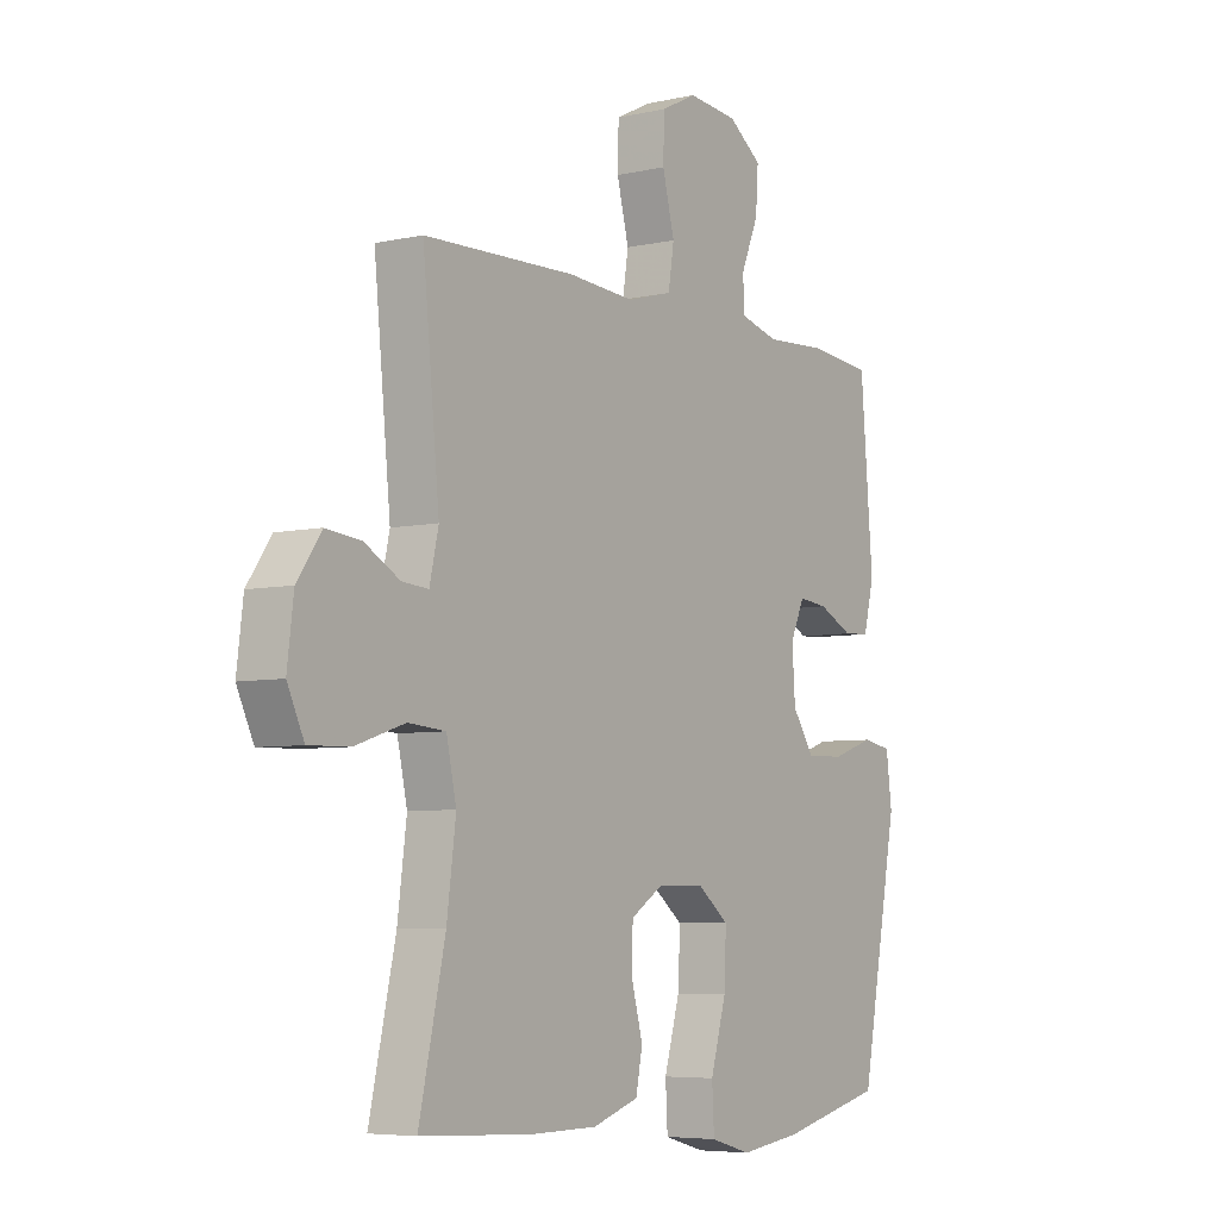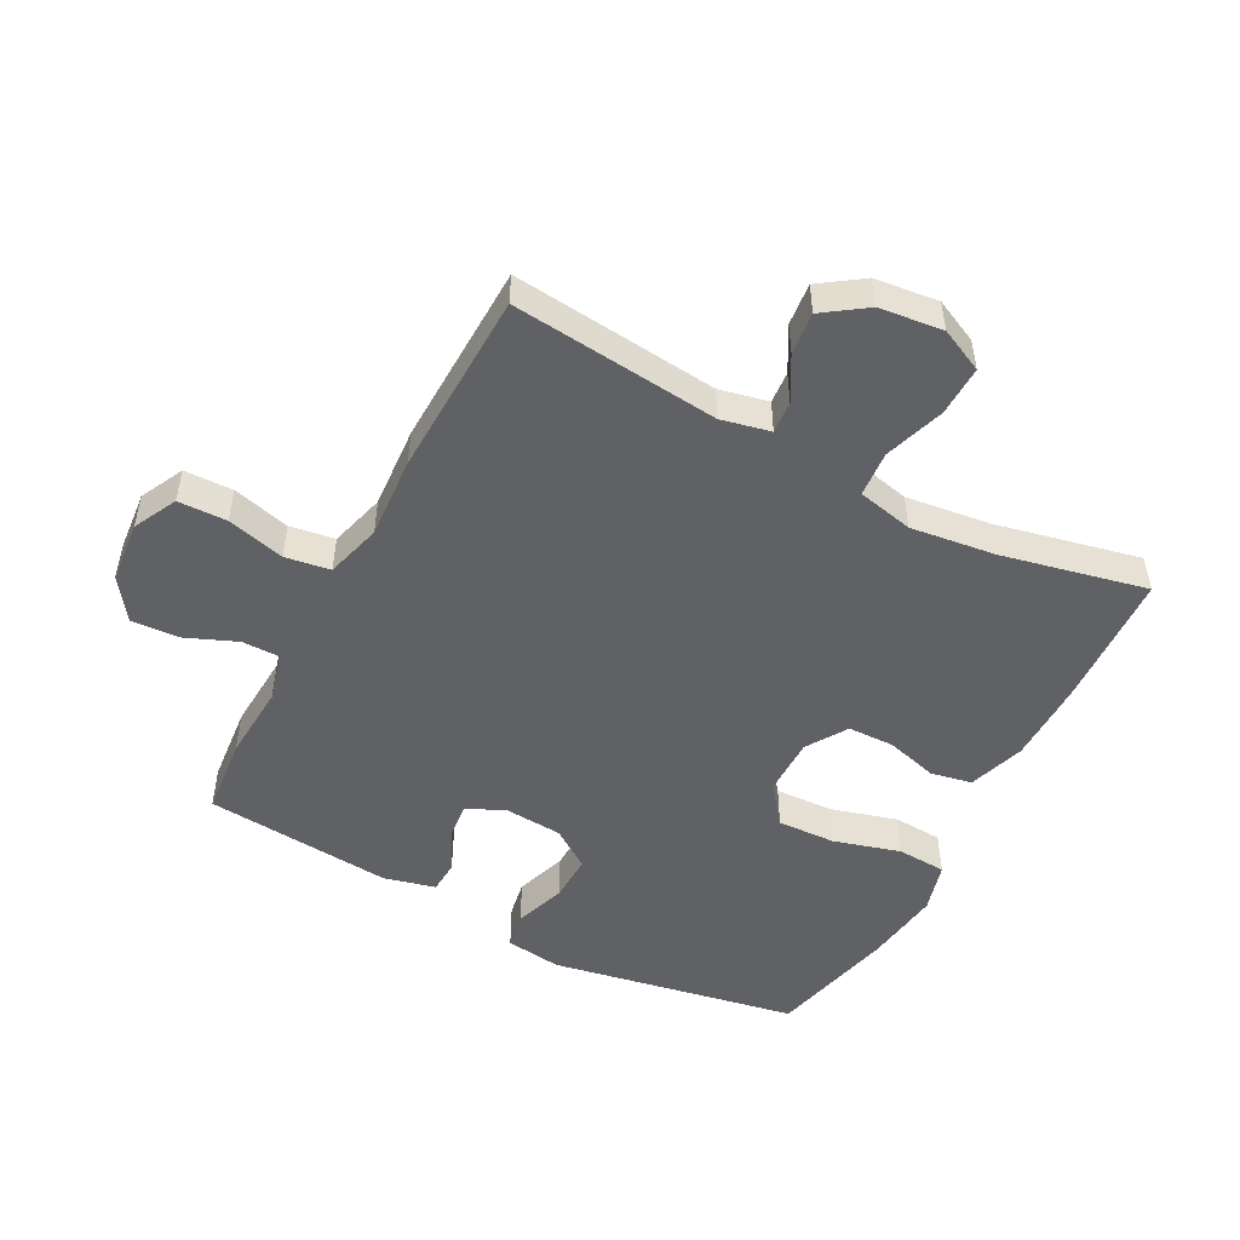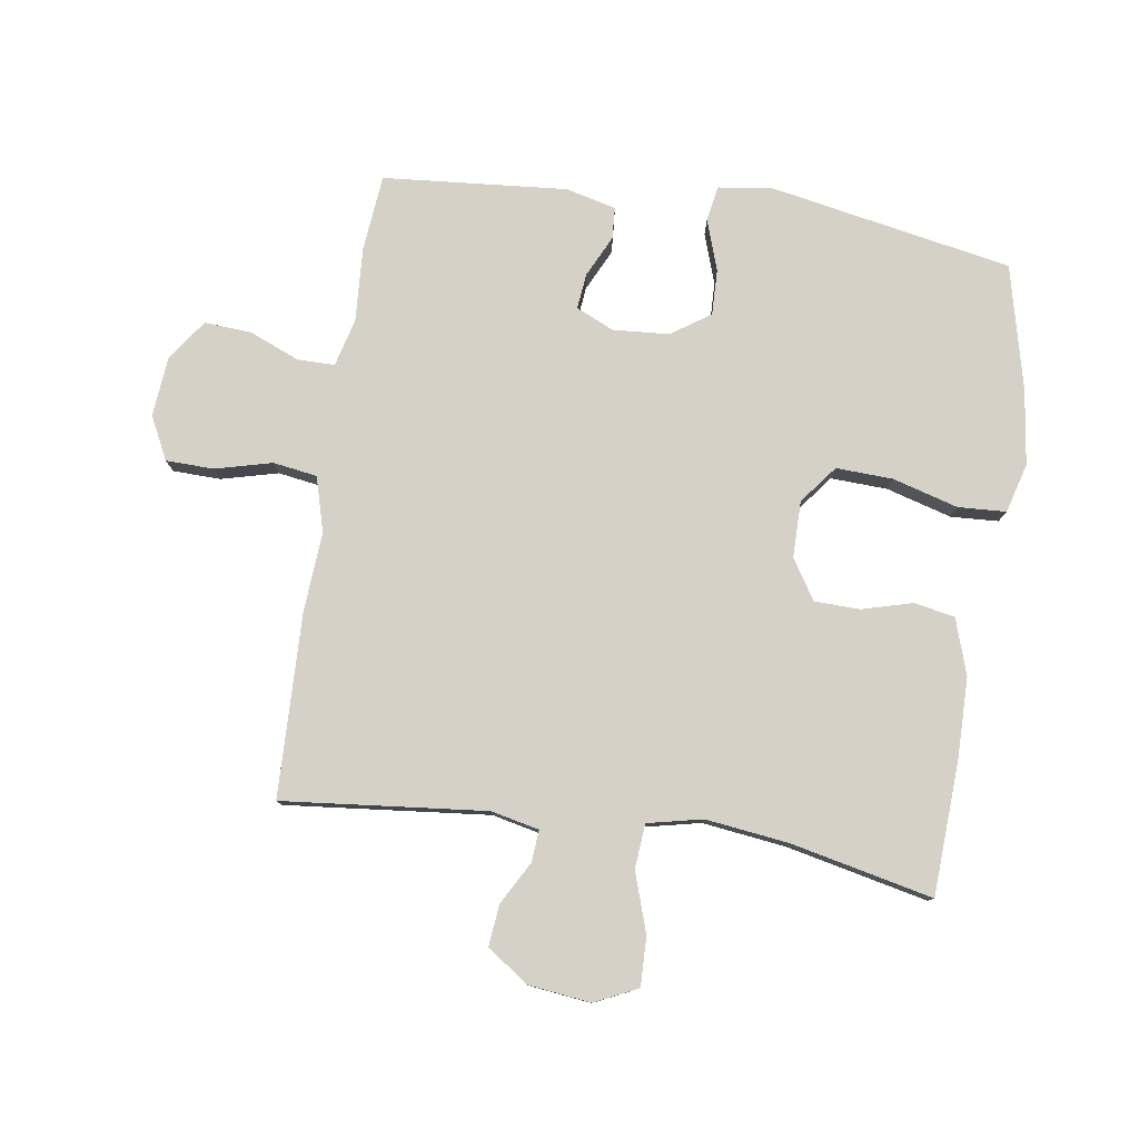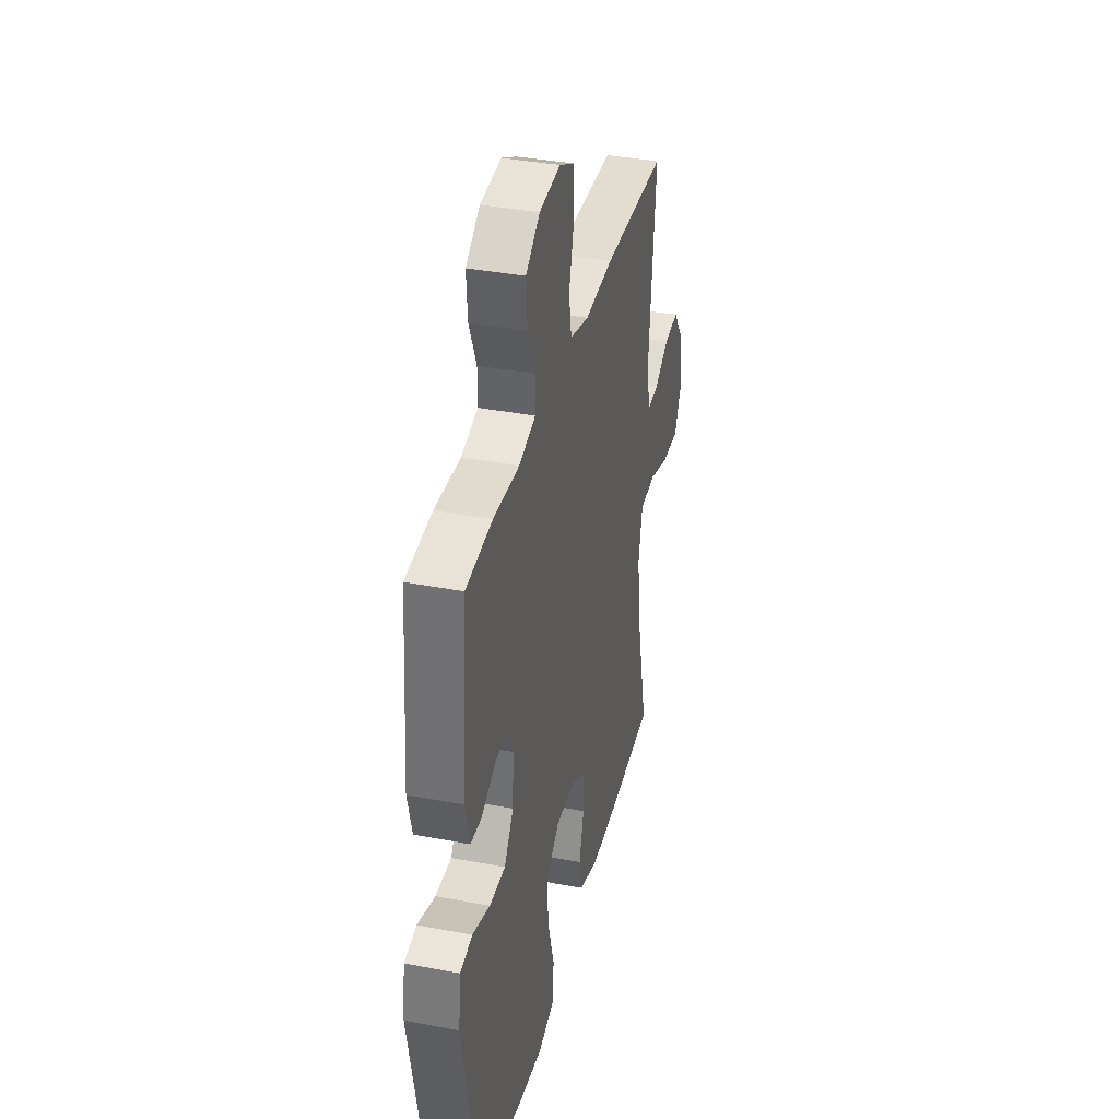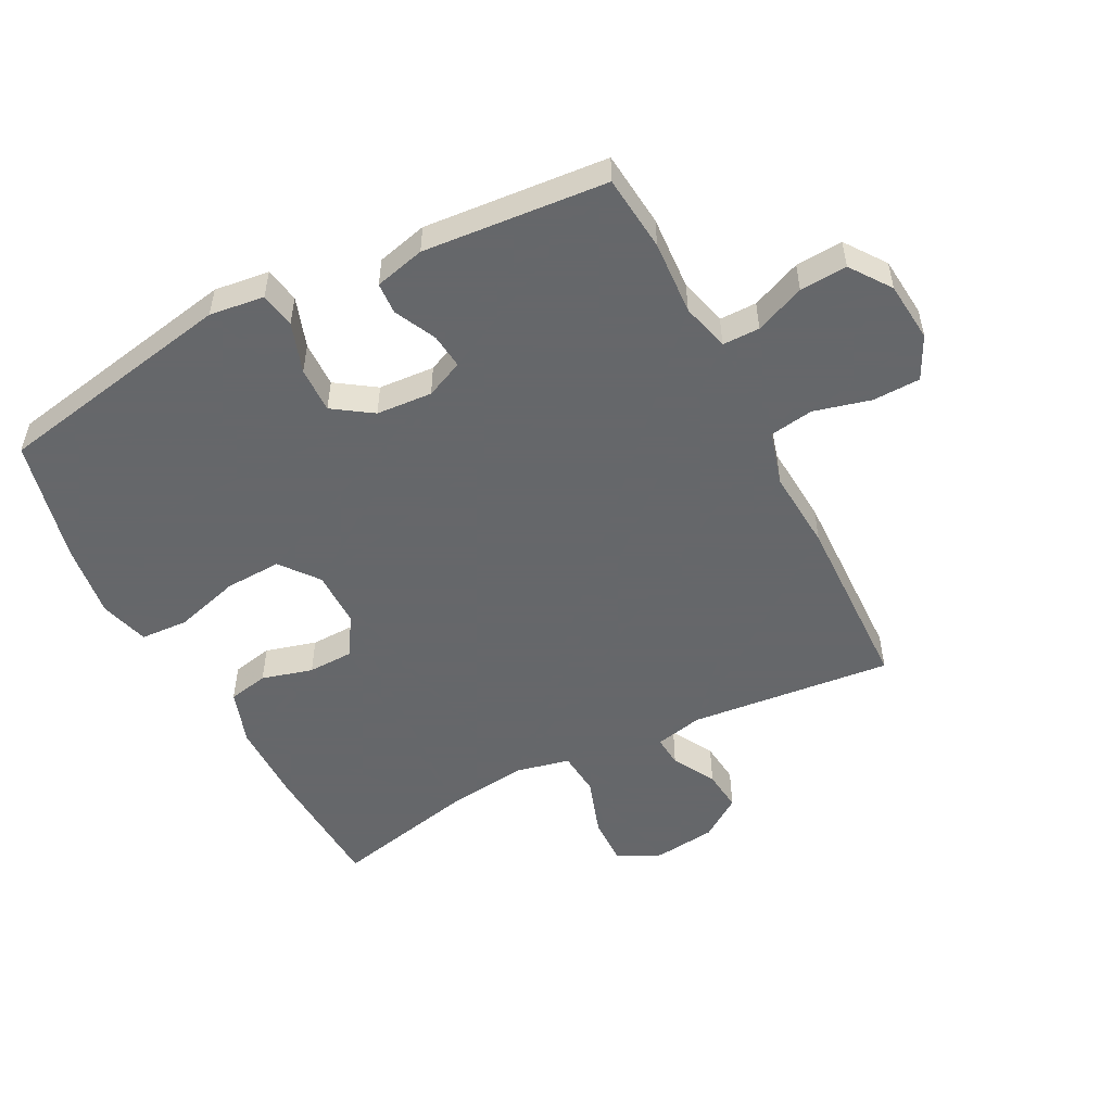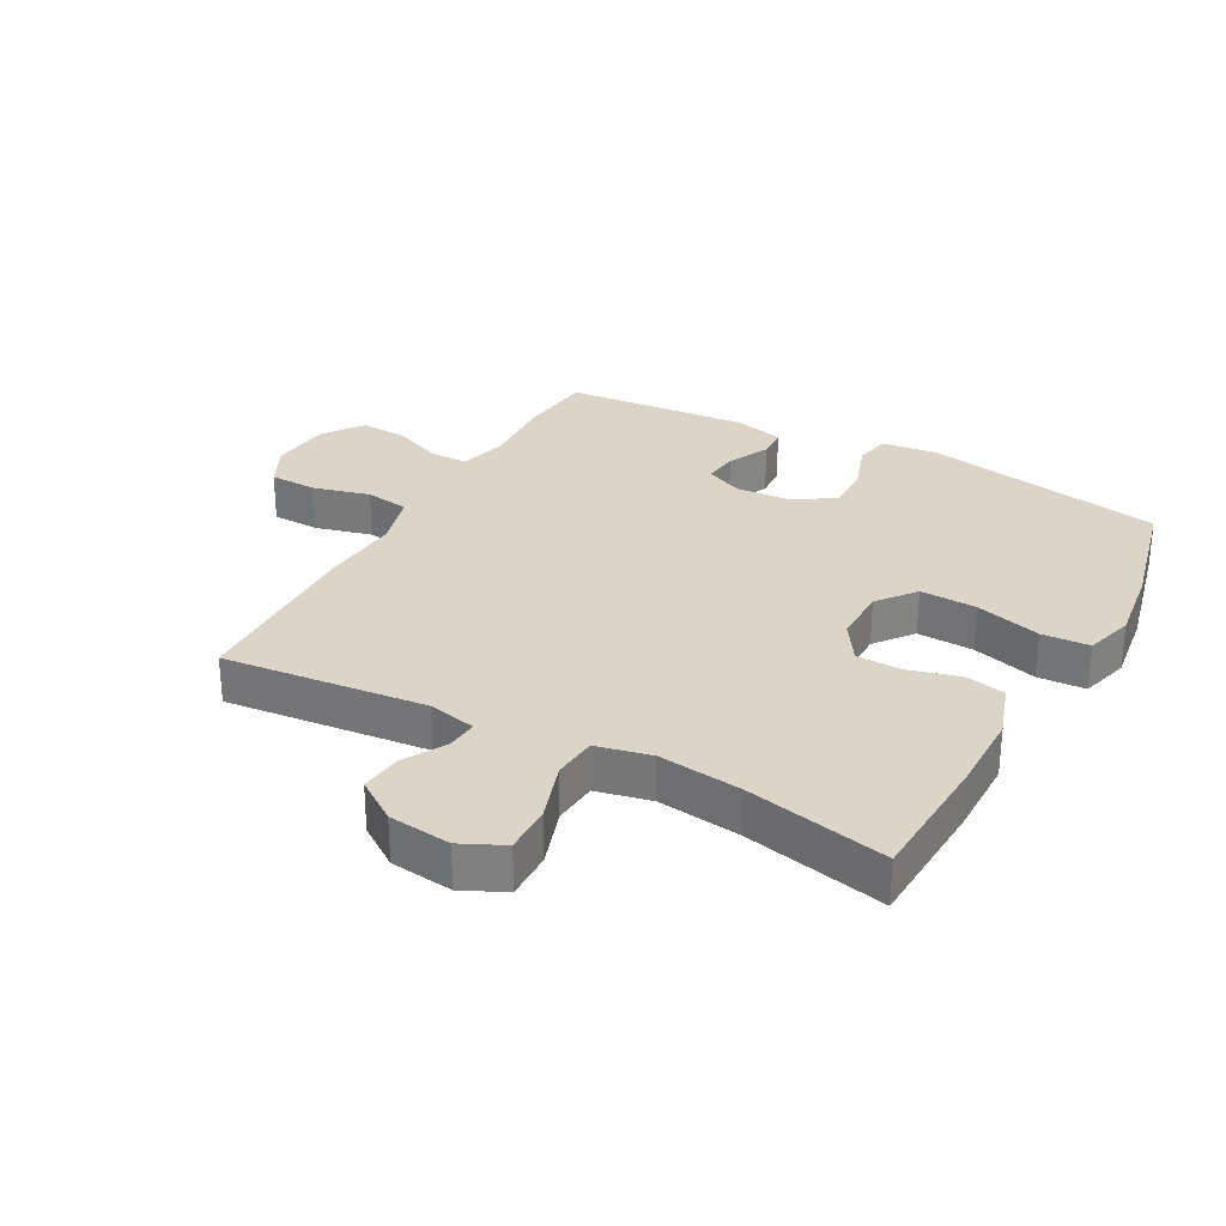
<metadata>
{"format":"obj","ext":"obj","renderer":"f3d","projection":"perspective","resolution":1024,"background":"white","views":[{"elev":-5.9,"azim":124.3,"up":"+Z"},{"elev":-50.3,"azim":62.0,"up":"+Y"},{"elev":79.1,"azim":98.4,"up":"+Y"},{"elev":37.0,"azim":-76.2,"up":"+Z"},{"elev":-52.0,"azim":-62.7,"up":"+Y"},{"elev":29.4,"azim":118.6,"up":"+Y"}]}
</metadata>
<code>
v 0.5 0.07 -0.5
v 0.287 0.07 -0.511
v 0.159 0.07 -0.51
v 0.071 0.07 -0.481
v 0.058 0.07 -0.417
v 0.08 0.07 -0.336
v 0.078 0.07 -0.264
v 0.015 0.07 -0.224
v -0.075 0.07 -0.224
v -0.135 0.07 -0.271
v -0.131 0.07 -0.361
v -0.101 0.07 -0.465
v -0.105 0.07 -0.541
v -0.183 0.07 -0.563
v -0.302 0.07 -0.547
v -0.5 0.07 -0.5
v -0.573 0.07 -0.116
v -0.562 0.07 -0.029
v -0.506 0.07 -0.019
v -0.426 0.07 -0.046
v -0.353 0.07 -0.048
v -0.311 0.07 0.014
v -0.305 0.07 0.103
v -0.332 0.07 0.163
v -0.388 0.07 0.157
v -0.454 0.07 0.125
v -0.504 0.07 0.128
v -0.524 0.07 0.208
v -0.5 0.07 0.5
v -0.379 0.07 0.512
v -0.261 0.07 0.505
v -0.185 0.07 0.525
v -0.185 0.07 0.584
v -0.218 0.07 0.663
v -0.223 0.07 0.738
v -0.159 0.07 0.784
v -0.063 0.07 0.793
v 0.005 0.07 0.759
v 0.007 0.07 0.683
v -0.016 0.07 0.593
v -0.005 0.07 0.523
v 0.082 0.07 0.499
v 0.21 0.07 0.508
v 0.5 0.07 0.5
v 0.468 0.07 0.177
v 0.485 0.07 0.101
v 0.535 0.07 0.105
v 0.603 0.07 0.143
v 0.669 0.07 0.15
v 0.715 0.07 0.084
v 0.727 0.07 -0.015
v 0.695 0.07 -0.083
v 0.617 0.07 -0.081
v 0.523 0.07 -0.05
v 0.452 0.07 -0.056
v 0.433 0.07 -0.143
v 0.45 0.07 -0.275
v 0.5 0 -0.5
v 0.287 0 -0.511
v 0.159 0 -0.51
v 0.071 0 -0.481
v 0.058 0 -0.417
v 0.08 0 -0.336
v 0.078 0 -0.264
v 0.015 0 -0.224
v -0.075 0 -0.224
v -0.135 0 -0.271
v -0.131 0 -0.361
v -0.101 0 -0.465
v -0.105 0 -0.541
v -0.183 0 -0.563
v -0.302 0 -0.547
v -0.5 0 -0.5
v -0.573 0 -0.116
v -0.562 0 -0.029
v -0.506 0 -0.019
v -0.426 0 -0.046
v -0.353 0 -0.048
v -0.311 0 0.014
v -0.305 0 0.103
v -0.332 0 0.163
v -0.388 0 0.157
v -0.454 0 0.125
v -0.504 0 0.128
v -0.524 0 0.208
v -0.5 0 0.5
v -0.379 0 0.512
v -0.261 0 0.505
v -0.185 0 0.525
v -0.185 0 0.584
v -0.218 0 0.663
v -0.223 0 0.738
v -0.159 0 0.784
v -0.063 0 0.793
v 0.005 0 0.759
v 0.007 0 0.683
v -0.016 0 0.593
v -0.005 0 0.523
v 0.082 0 0.499
v 0.21 0 0.508
v 0.5 0 0.5
v 0.468 0 0.177
v 0.485 0 0.101
v 0.535 0 0.105
v 0.603 0 0.143
v 0.669 0 0.15
v 0.715 0 0.084
v 0.727 0 -0.015
v 0.695 0 -0.083
v 0.617 0 -0.081
v 0.523 0 -0.05
v 0.452 0 -0.056
v 0.433 0 -0.143
v 0.45 0 -0.275
f 51 52 53 54
f 51 54 55
f 50 51 55
f 47 48 49 50
f 46 47 50 55
f 45 46 55 56
f 42 43 44 45
f 41 42 45 56
f 37 38 39 40
f 37 40 41
f 36 37 41
f 33 34 35 36
f 32 33 36 41
f 31 32 41 56
f 25 26 27 28
f 24 25 28 29
f 17 18 19 20
f 17 20 21
f 16 17 21
f 15 16 21 22
f 11 12 13 14
f 10 11 14 15
f 3 4 5 6
f 3 6 7
f 57 1 2 3
f 57 3 7
f 56 57 7 8
f 31 56 8 9
f 24 29 30 31
f 23 24 31 9
f 10 15 22 23
f 9 10 23
f 111 110 109 108
f 112 111 108
f 112 108 107
f 107 106 105 104
f 112 107 104 103
f 113 112 103 102
f 102 101 100 99
f 113 102 99 98
f 97 96 95 94
f 98 97 94
f 98 94 93
f 93 92 91 90
f 98 93 90 89
f 113 98 89 88
f 85 84 83 82
f 86 85 82 81
f 77 76 75 74
f 78 77 74
f 78 74 73
f 79 78 73 72
f 71 70 69 68
f 72 71 68 67
f 63 62 61 60
f 64 63 60
f 60 59 58 114
f 64 60 114
f 65 64 114 113
f 66 65 113 88
f 88 87 86 81
f 66 88 81 80
f 80 79 72 67
f 80 67 66
f 1 58 59 2
f 2 59 60 3
f 3 60 61 4
f 4 61 62 5
f 5 62 63 6
f 6 63 64 7
f 7 64 65 8
f 8 65 66 9
f 9 66 67 10
f 10 67 68 11
f 11 68 69 12
f 12 69 70 13
f 13 70 71 14
f 14 71 72 15
f 15 72 73 16
f 16 73 74 17
f 17 74 75 18
f 18 75 76 19
f 19 76 77 20
f 20 77 78 21
f 21 78 79 22
f 22 79 80 23
f 23 80 81 24
f 24 81 82 25
f 25 82 83 26
f 26 83 84 27
f 27 84 85 28
f 28 85 86 29
f 29 86 87 30
f 30 87 88 31
f 31 88 89 32
f 32 89 90 33
f 33 90 91 34
f 34 91 92 35
f 35 92 93 36
f 36 93 94 37
f 37 94 95 38
f 38 95 96 39
f 39 96 97 40
f 40 97 98 41
f 41 98 99 42
f 42 99 100 43
f 43 100 101 44
f 44 101 102 45
f 45 102 103 46
f 46 103 104 47
f 47 104 105 48
f 48 105 106 49
f 49 106 107 50
f 50 107 108 51
f 51 108 109 52
f 52 109 110 53
f 53 110 111 54
f 54 111 112 55
f 55 112 113 56
f 56 113 114 57
f 57 114 58 1

</code>
